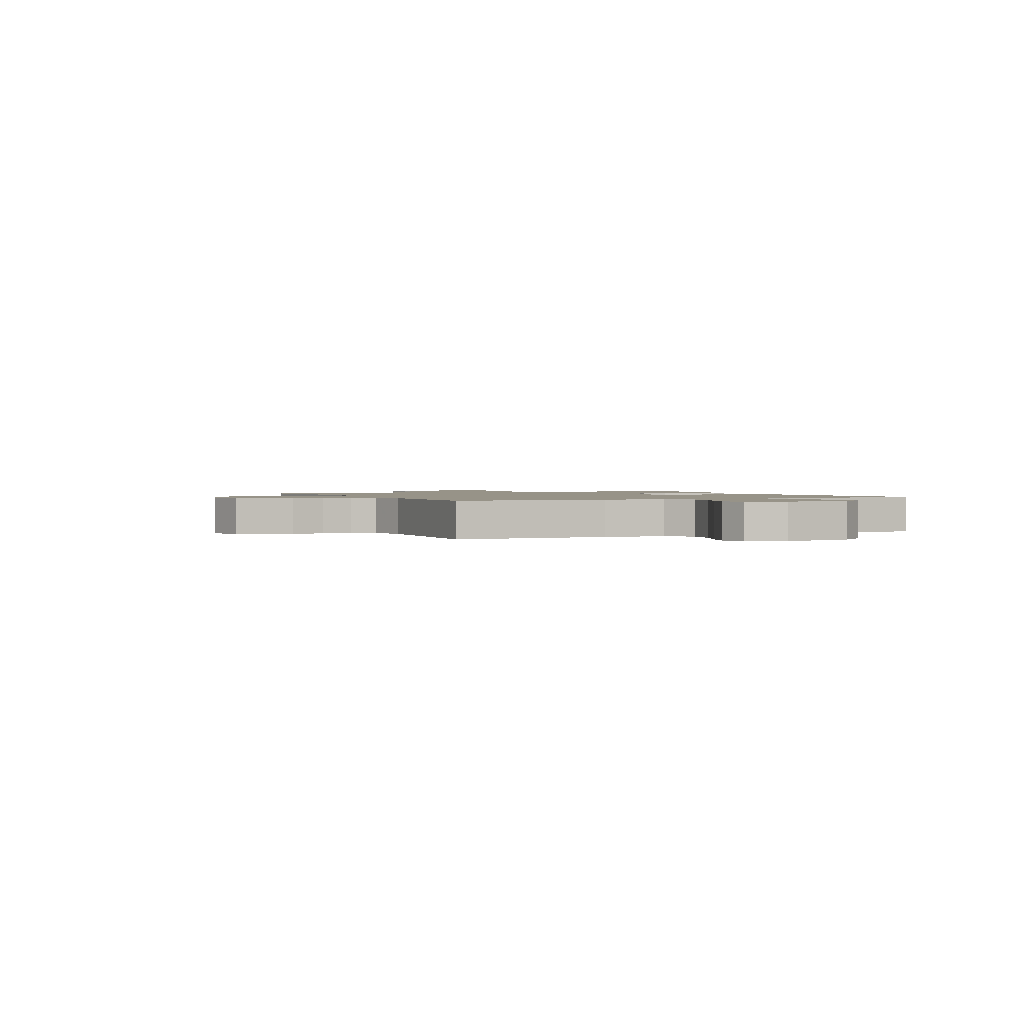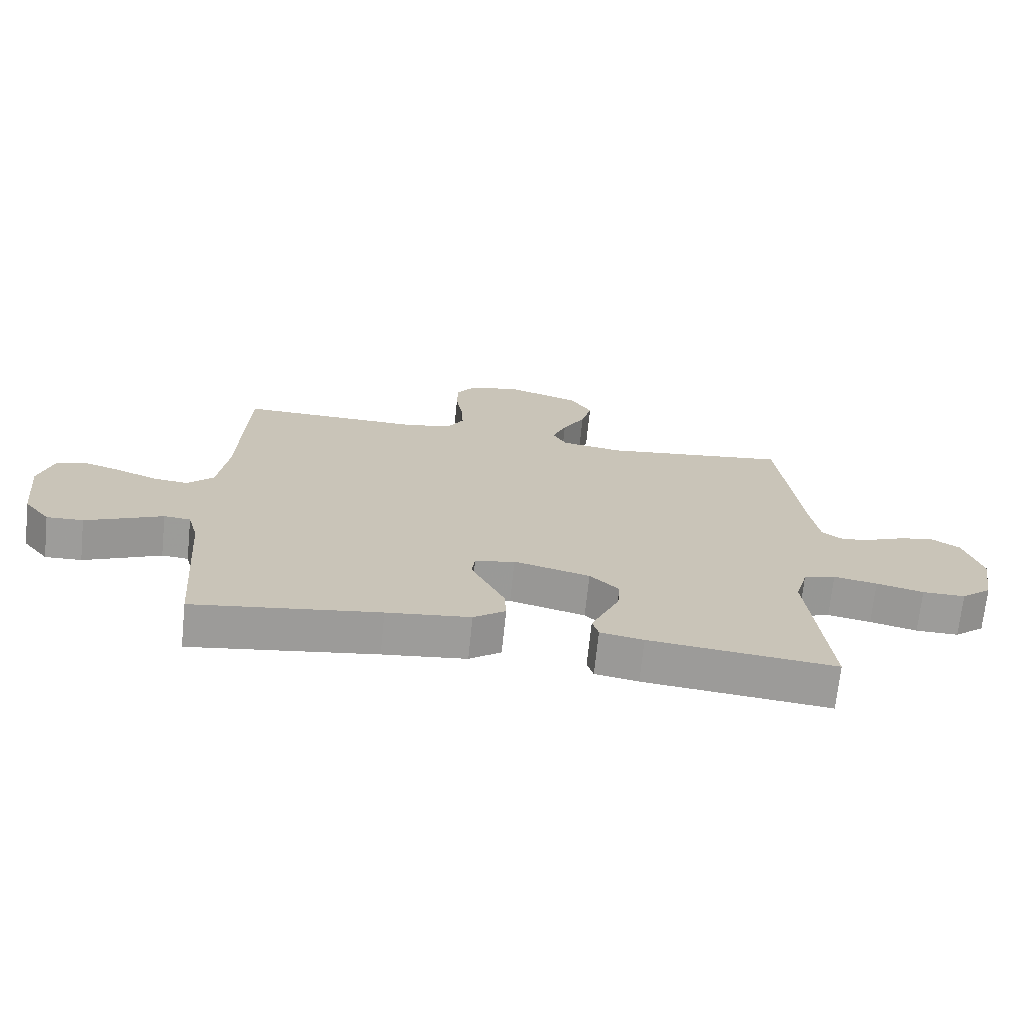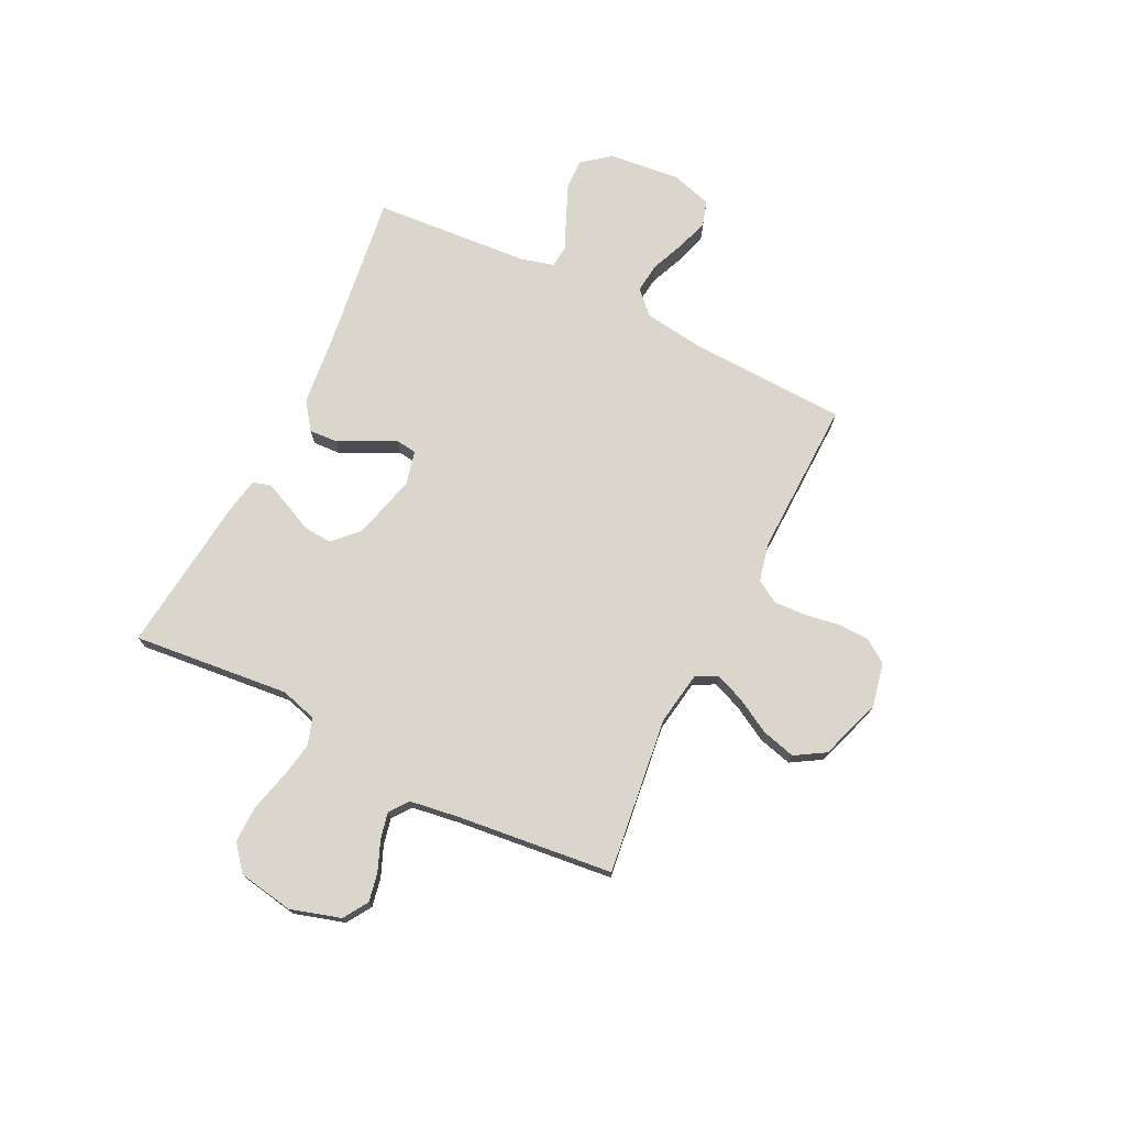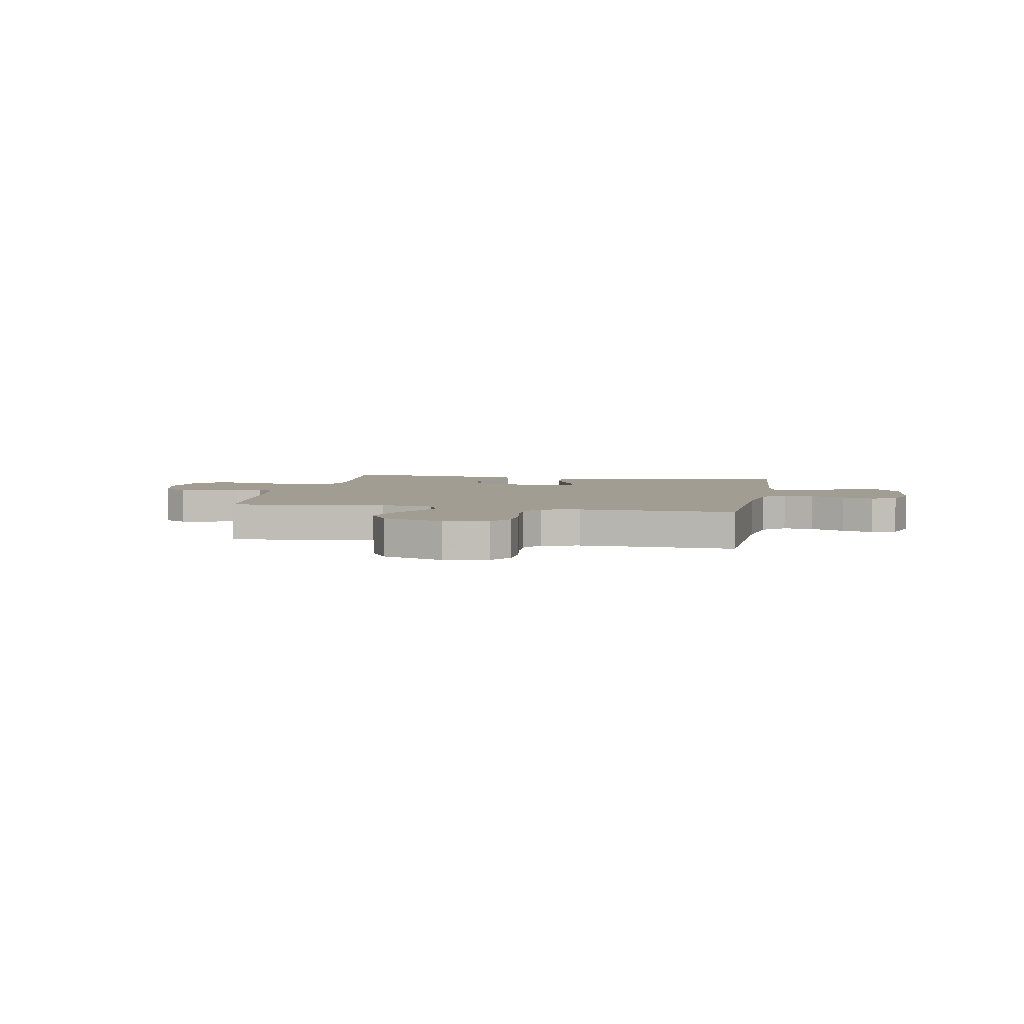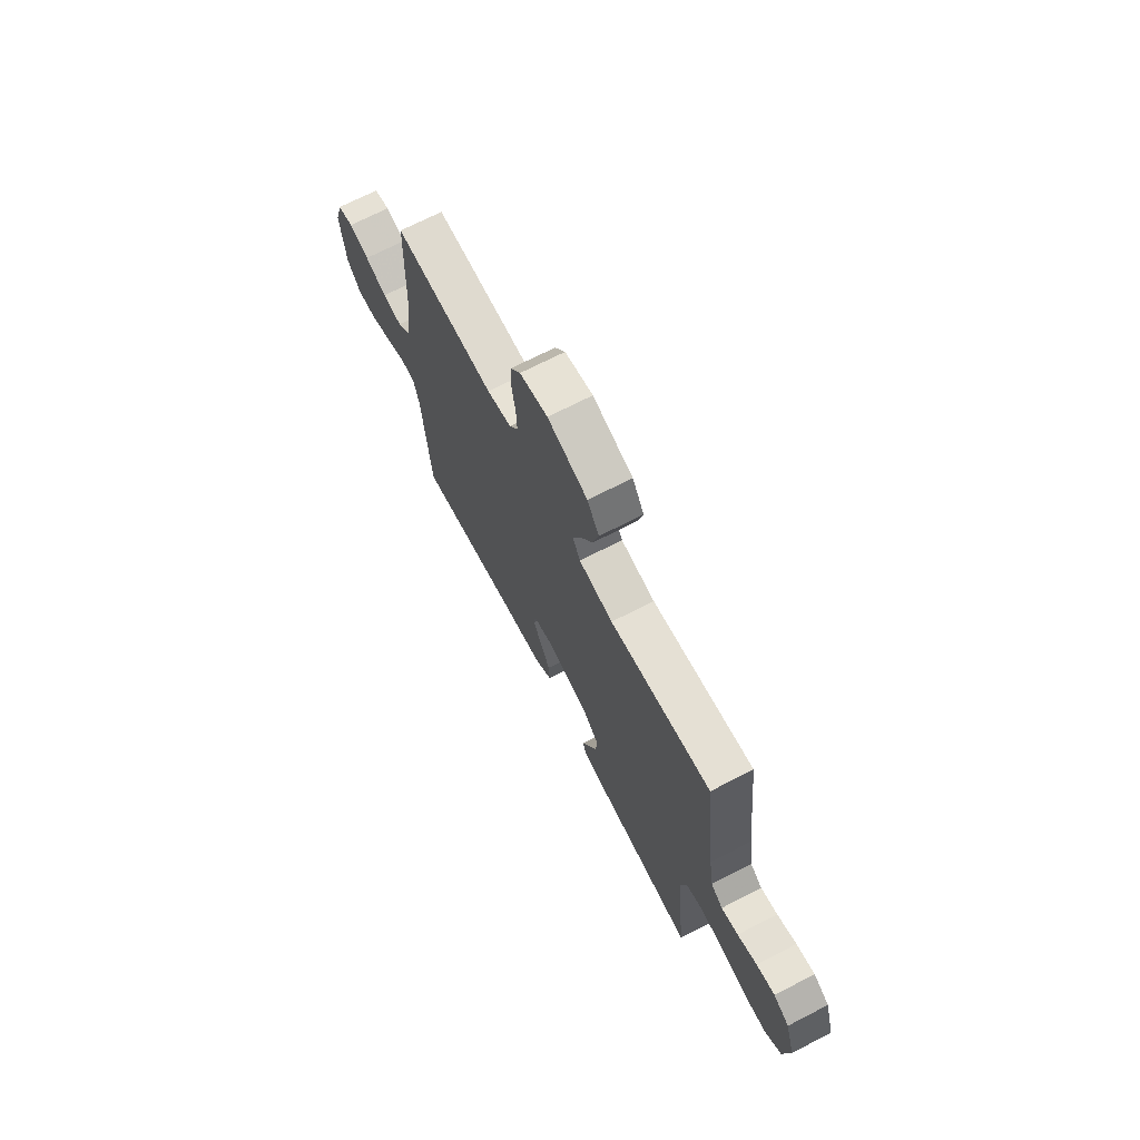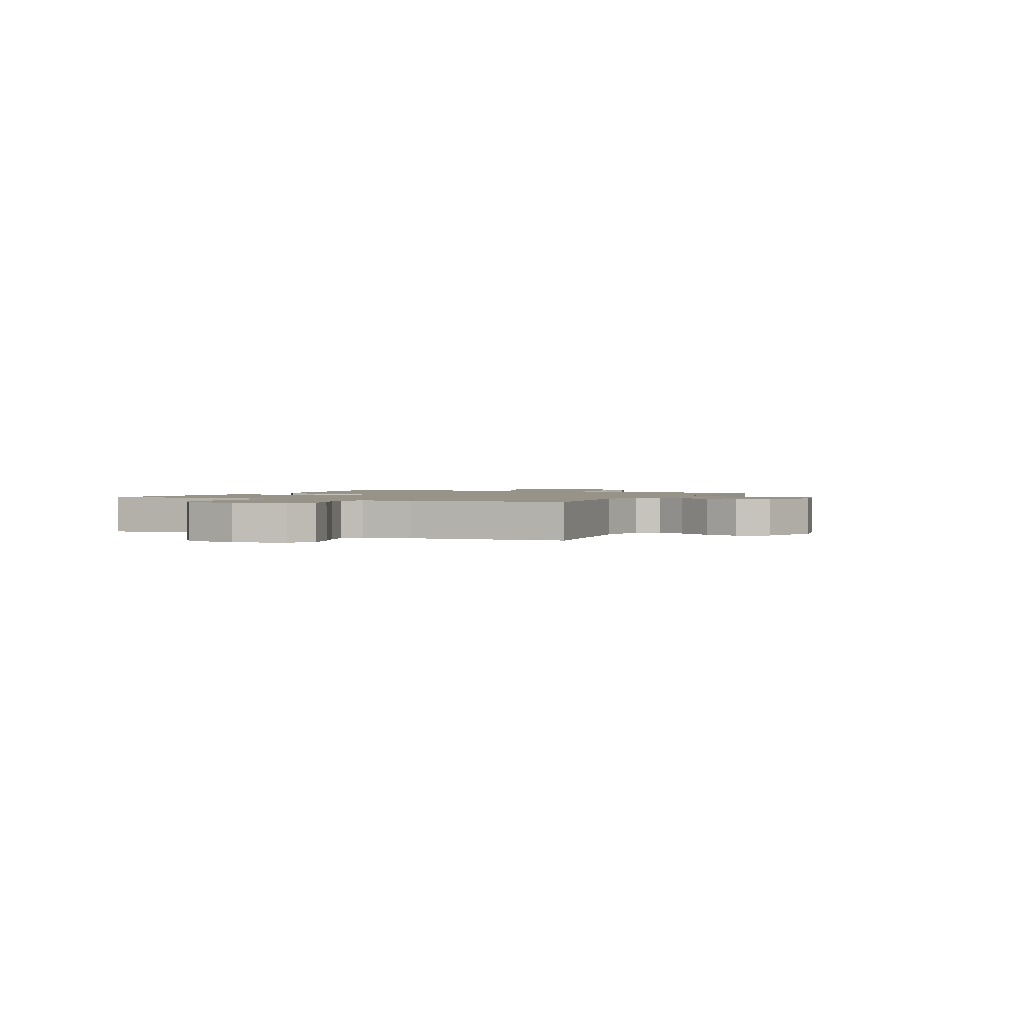
<metadata>
{"format":"obj","ext":"obj","renderer":"f3d","projection":"perspective","resolution":1024,"background":"white","views":[{"elev":1.4,"azim":64.7,"up":"+Y"},{"elev":-70.3,"azim":174.1,"up":"+Z"},{"elev":73.6,"azim":-63.6,"up":"+Y"},{"elev":4.6,"azim":11.0,"up":"+Y"},{"elev":69.9,"azim":-117.3,"up":"+Z"},{"elev":1.6,"azim":-64.1,"up":"+Y"}]}
</metadata>
<code>
v -0.5 0.07 -0.5
v -0.469 0.07 -0.2
v -0.489 0.07 -0.13
v -0.541 0.07 -0.113
v -0.611 0.07 -0.126
v -0.687 0.07 -0.145
v -0.756 0.07 -0.146
v -0.805 0.07 -0.106
v -0.823 0.07 0
v -0.794 0.07 0.096
v -0.747 0.07 0.126
v -0.692 0.07 0.115
v -0.634 0.07 0.091
v -0.584 0.07 0.08
v -0.548 0.07 0.107
v -0.534 0.07 0.2
v -0.5 0.07 0.5
v -0.2 0.07 0.462
v -0.099 0.07 0.478
v -0.077 0.07 0.519
v -0.1 0.07 0.576
v -0.137 0.07 0.642
v -0.154 0.07 0.707
v -0.119 0.07 0.764
v 0 0.07 0.804
v 0.083 0.07 0.786
v 0.114 0.07 0.741
v 0.115 0.07 0.68
v 0.104 0.07 0.614
v 0.101 0.07 0.554
v 0.127 0.07 0.51
v 0.2 0.07 0.493
v 0.5 0.07 0.5
v 0.511 0.07 0.2
v 0.527 0.07 0.082
v 0.57 0.07 0.04
v 0.628 0.07 0.047
v 0.693 0.07 0.074
v 0.753 0.07 0.093
v 0.801 0.07 0.078
v 0.824 0.07 0
v 0.809 0.07 -0.137
v 0.767 0.07 -0.19
v 0.708 0.07 -0.188
v 0.643 0.07 -0.16
v 0.583 0.07 -0.133
v 0.54 0.07 -0.137
v 0.523 0.07 -0.2
v 0.5 0.07 -0.5
v 0.2 0.07 -0.458
v 0.065 0.07 -0.443
v 0.013 0.07 -0.405
v 0.016 0.07 -0.352
v 0.044 0.07 -0.295
v 0.07 0.07 -0.242
v 0.065 0.07 -0.203
v 0 0.07 -0.187
v -0.123 0.07 -0.219
v -0.17 0.07 -0.265
v -0.166 0.07 -0.319
v -0.141 0.07 -0.374
v -0.12 0.07 -0.421
v -0.13 0.07 -0.455
v -0.2 0.07 -0.468
v -0.5 0 -0.5
v -0.469 0 -0.2
v -0.489 0 -0.13
v -0.541 0 -0.113
v -0.611 0 -0.126
v -0.687 0 -0.145
v -0.756 0 -0.146
v -0.805 0 -0.106
v -0.823 0 0
v -0.794 0 0.096
v -0.747 0 0.126
v -0.692 0 0.115
v -0.634 0 0.091
v -0.584 0 0.08
v -0.548 0 0.107
v -0.534 0 0.2
v -0.5 0 0.5
v -0.2 0 0.462
v -0.099 0 0.478
v -0.077 0 0.519
v -0.1 0 0.576
v -0.137 0 0.642
v -0.154 0 0.707
v -0.119 0 0.764
v 0 0 0.804
v 0.083 0 0.786
v 0.114 0 0.741
v 0.115 0 0.68
v 0.104 0 0.614
v 0.101 0 0.554
v 0.127 0 0.51
v 0.2 0 0.493
v 0.5 0 0.5
v 0.511 0 0.2
v 0.527 0 0.082
v 0.57 0 0.04
v 0.628 0 0.047
v 0.693 0 0.074
v 0.753 0 0.093
v 0.801 0 0.078
v 0.824 0 0
v 0.809 0 -0.137
v 0.767 0 -0.19
v 0.708 0 -0.188
v 0.643 0 -0.16
v 0.583 0 -0.133
v 0.54 0 -0.137
v 0.523 0 -0.2
v 0.5 0 -0.5
v 0.2 0 -0.458
v 0.065 0 -0.443
v 0.013 0 -0.405
v 0.016 0 -0.352
v 0.044 0 -0.295
v 0.07 0 -0.242
v 0.065 0 -0.203
v 0 0 -0.187
v -0.123 0 -0.219
v -0.17 0 -0.265
v -0.166 0 -0.319
v -0.141 0 -0.374
v -0.12 0 -0.421
v -0.13 0 -0.455
v -0.2 0 -0.468
f 63 64 1 2
f 60 61 62 63
f 60 63 2 3
f 59 60 3
f 58 59 3
f 57 58 3 4
f 51 52 53 54
f 50 51 54 55
f 48 49 50 55
f 47 48 55 56
f 43 44 45 46
f 41 42 43 46
f 41 46 47
f 37 38 39 40
f 37 40 41 47
f 32 33 34
f 31 32 34 35
f 26 27 28 29
f 26 29 30
f 25 26 30
f 24 25 30
f 21 22 23 24
f 20 21 24 30
f 19 20 30 31
f 16 17 18
f 15 16 18 19
f 10 11 12 13
f 10 13 14
f 9 10 14
f 8 9 14
f 5 6 7 8
f 4 5 8 14
f 57 4 14 15
f 36 37 47 56
f 35 36 56 57
f 31 35 57
f 15 19 31 57
f 66 65 128 127
f 127 126 125 124
f 67 66 127 124
f 67 124 123
f 67 123 122
f 68 67 122 121
f 118 117 116 115
f 119 118 115 114
f 119 114 113 112
f 120 119 112 111
f 110 109 108 107
f 110 107 106 105
f 111 110 105
f 104 103 102 101
f 111 105 104 101
f 98 97 96
f 99 98 96 95
f 93 92 91 90
f 94 93 90
f 94 90 89
f 94 89 88
f 88 87 86 85
f 94 88 85 84
f 95 94 84 83
f 82 81 80
f 83 82 80 79
f 77 76 75 74
f 78 77 74
f 78 74 73
f 78 73 72
f 72 71 70 69
f 78 72 69 68
f 79 78 68 121
f 120 111 101 100
f 121 120 100 99
f 121 99 95
f 121 95 83 79
f 1 65 66 2
f 2 66 67 3
f 3 67 68 4
f 4 68 69 5
f 5 69 70 6
f 6 70 71 7
f 7 71 72 8
f 8 72 73 9
f 9 73 74 10
f 10 74 75 11
f 11 75 76 12
f 12 76 77 13
f 13 77 78 14
f 14 78 79 15
f 15 79 80 16
f 16 80 81 17
f 17 81 82 18
f 18 82 83 19
f 19 83 84 20
f 20 84 85 21
f 21 85 86 22
f 22 86 87 23
f 23 87 88 24
f 24 88 89 25
f 25 89 90 26
f 26 90 91 27
f 27 91 92 28
f 28 92 93 29
f 29 93 94 30
f 30 94 95 31
f 31 95 96 32
f 32 96 97 33
f 33 97 98 34
f 34 98 99 35
f 35 99 100 36
f 36 100 101 37
f 37 101 102 38
f 38 102 103 39
f 39 103 104 40
f 40 104 105 41
f 41 105 106 42
f 42 106 107 43
f 43 107 108 44
f 44 108 109 45
f 45 109 110 46
f 46 110 111 47
f 47 111 112 48
f 48 112 113 49
f 49 113 114 50
f 50 114 115 51
f 51 115 116 52
f 52 116 117 53
f 53 117 118 54
f 54 118 119 55
f 55 119 120 56
f 56 120 121 57
f 57 121 122 58
f 58 122 123 59
f 59 123 124 60
f 60 124 125 61
f 61 125 126 62
f 62 126 127 63
f 63 127 128 64
f 64 128 65 1

</code>
